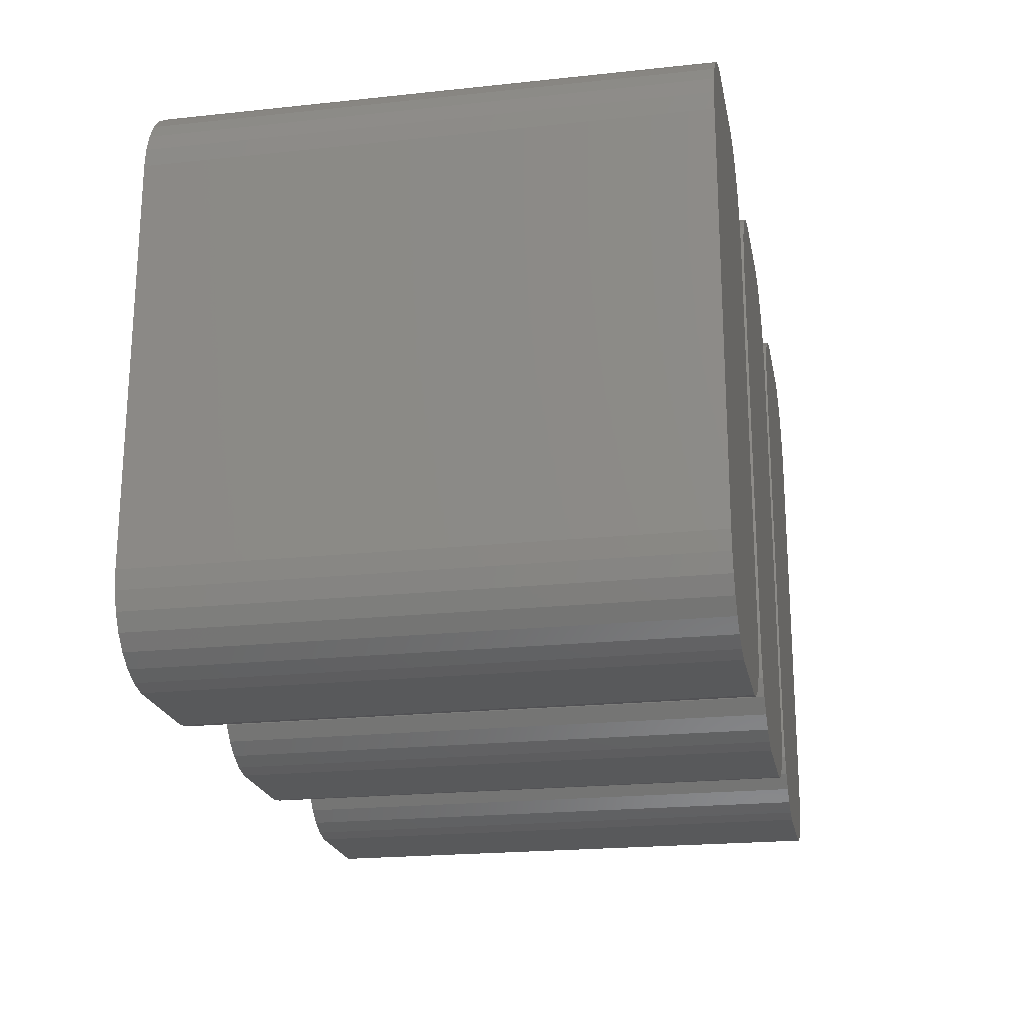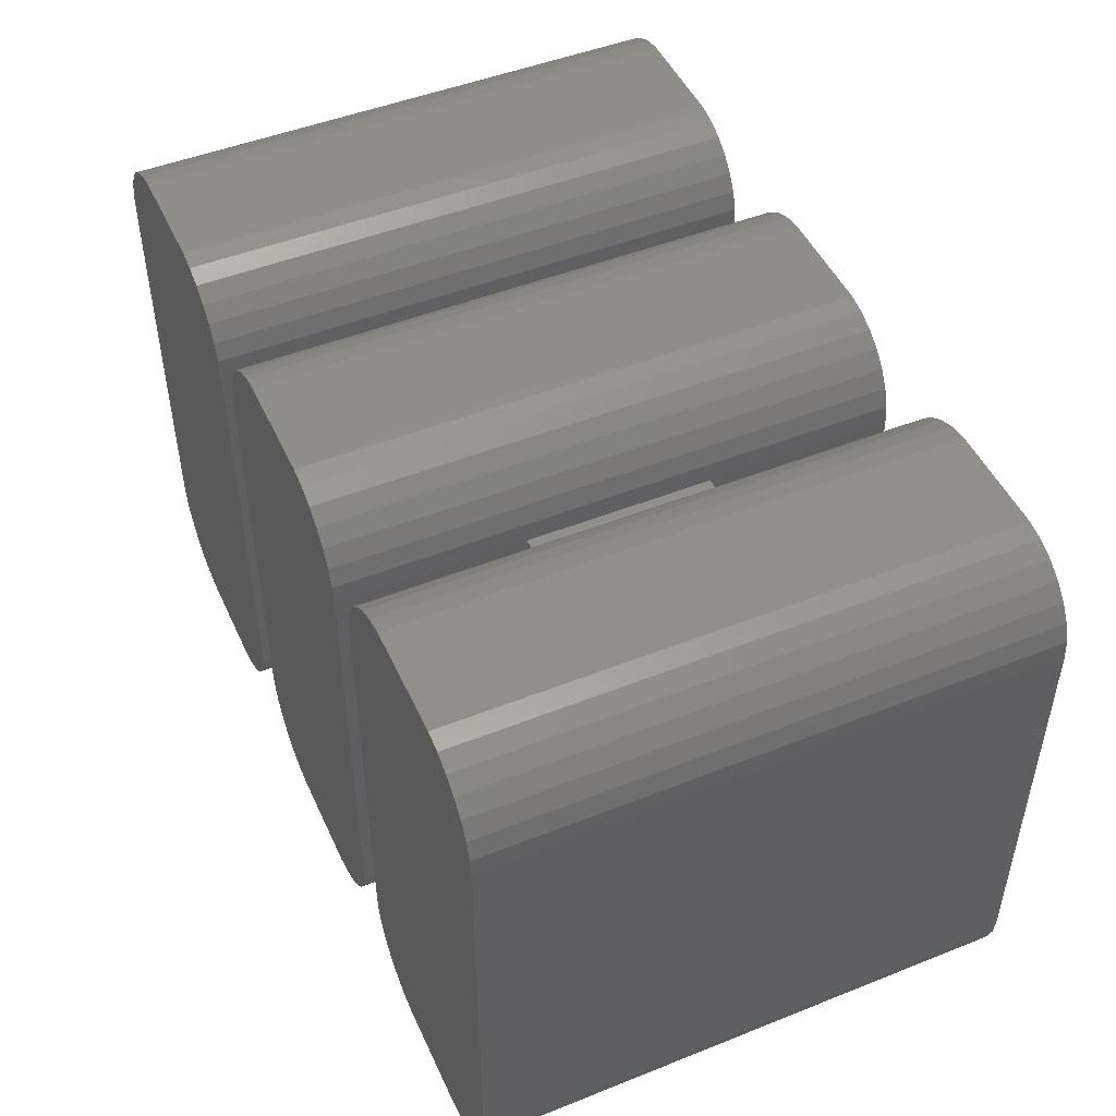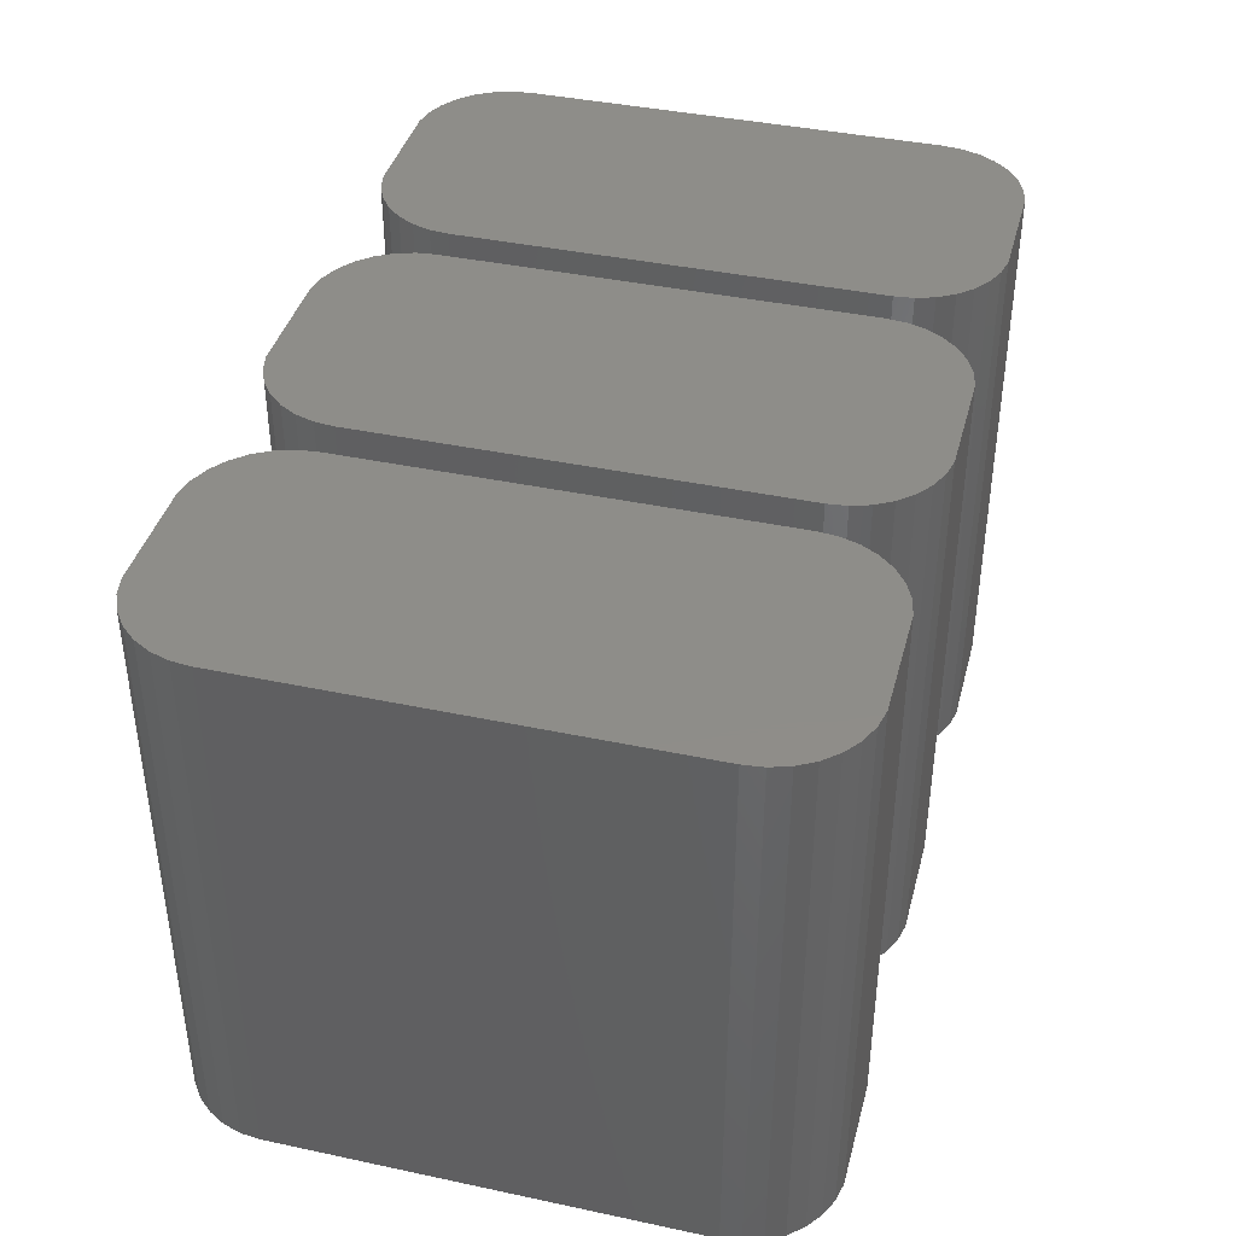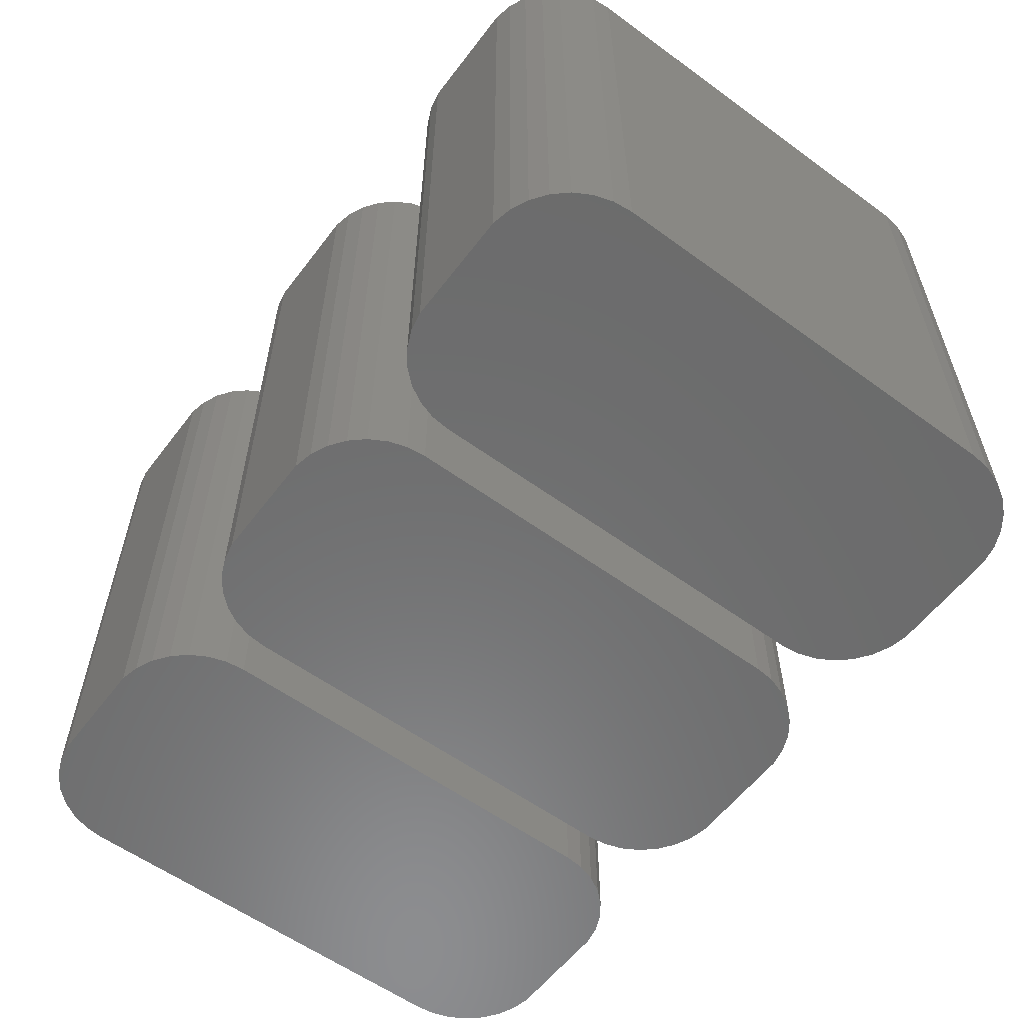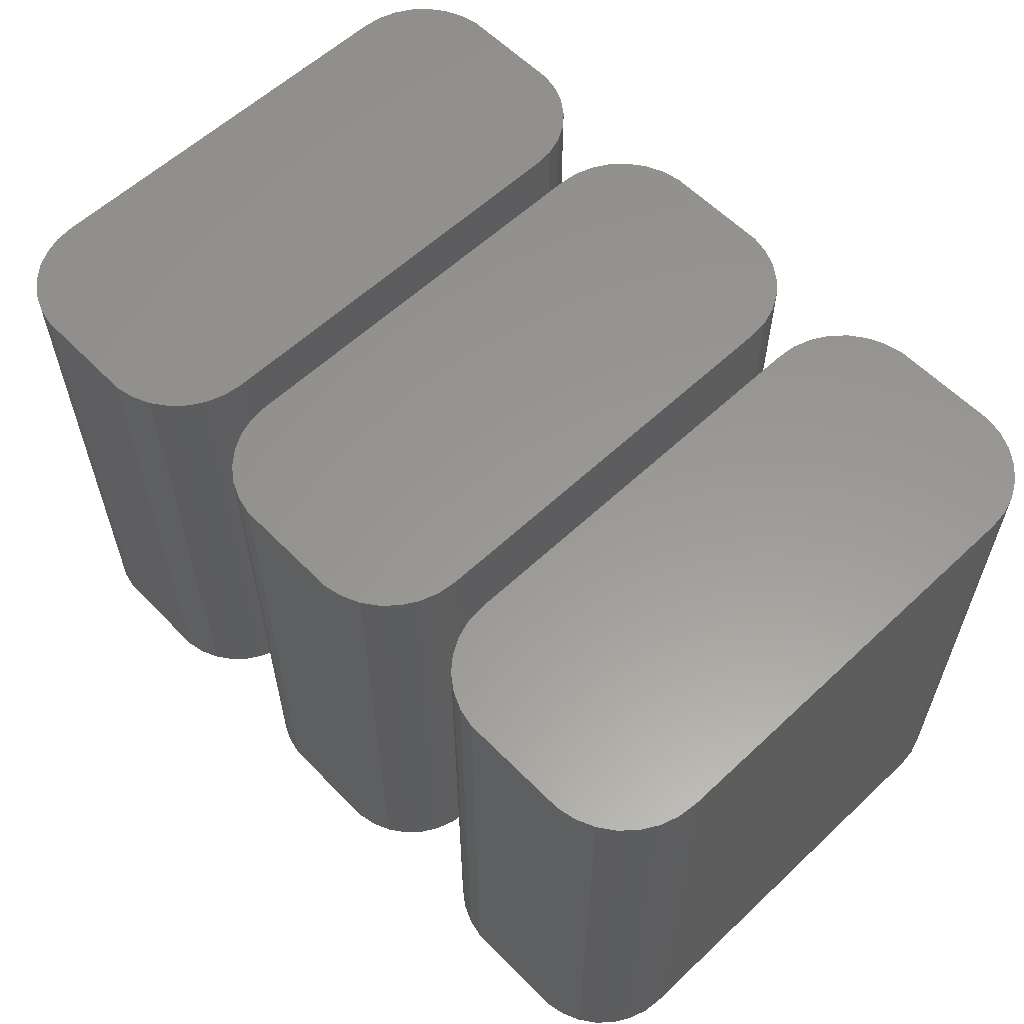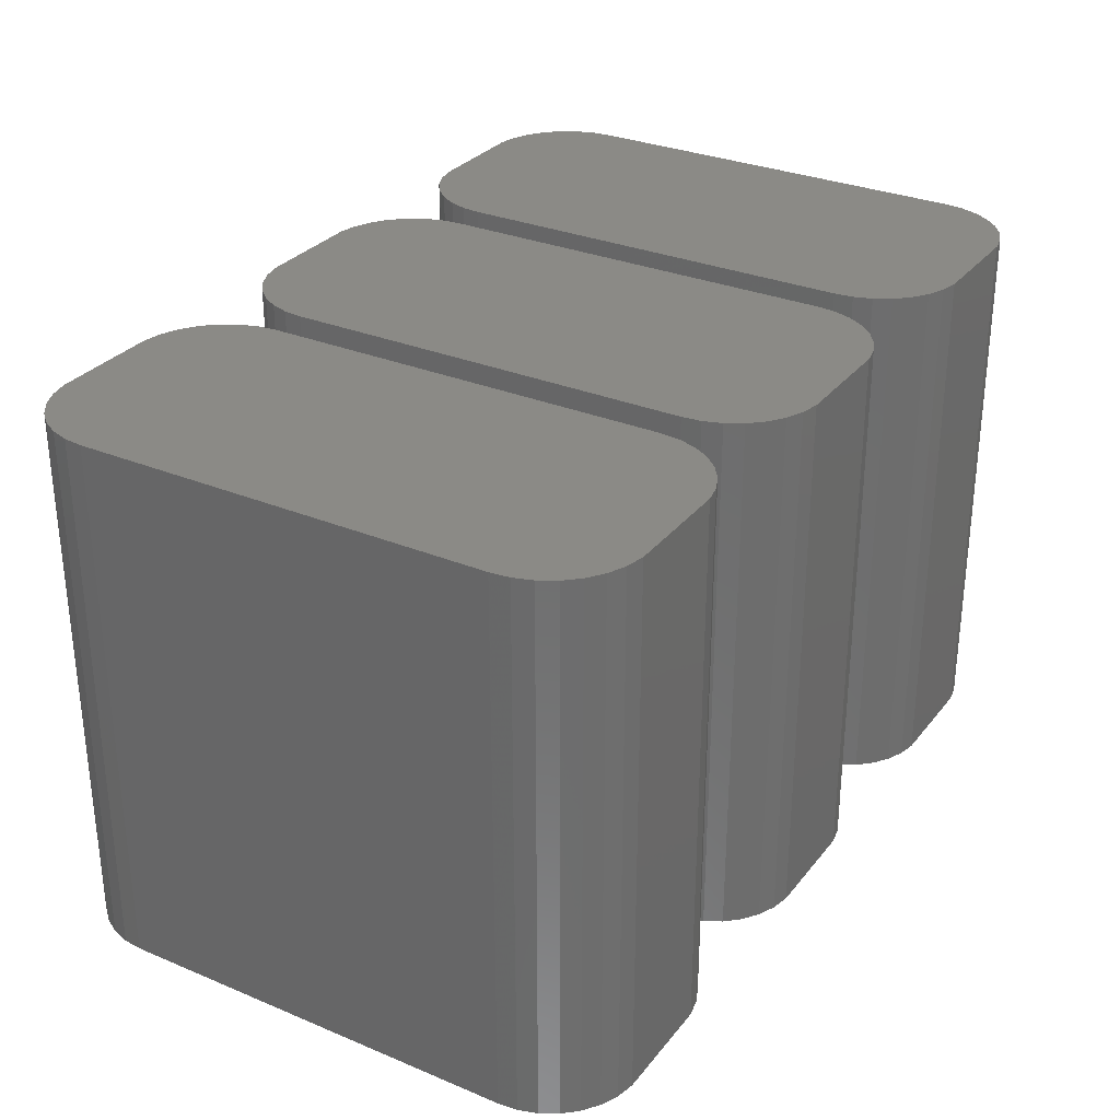
<metadata>
{"format":"stl","ext":"stl","renderer":"f3d","projection":"perspective","resolution":1024,"background":"white","views":[{"elev":-21.2,"azim":100.8,"up":"+Y"},{"elev":48.3,"azim":66.0,"up":"+Y"},{"elev":40.1,"azim":-75.3,"up":"+Z"},{"elev":-58.0,"azim":-127.0,"up":"+Z"},{"elev":59.0,"azim":-133.9,"up":"+Z"},{"elev":30.2,"azim":121.1,"up":"+Z"}]}
</metadata>
<code>
# stl→obj: 208 verts, 412 faces
v 0.2091 -6.489 -6
v 0.618 -6.402 6
v 0.2091 -6.489 6
v 0.618 -6.402 -6
v 1.618 -5.676 6
v 1.827 -5.313 -6
v 1.827 -5.313 6
v 1.618 -5.676 -6
v -3.956 4.916 -6
v -3.827 5.313 6
v -3.827 5.313 -6
v -3.956 4.916 6
v 2 4.5 2
v 1.956 4.916 6
v 2 4.5 6
v 1.956 4.916 -6
v 2 4.5 -2
v 2 4.5 -6
v -4 4.5 -6
v -4 4.5 6
v 0.618 6.402 -6
v 0.2091 6.489 6
v 0.618 6.402 6
v 0.2091 6.489 -6
v 2 -4.5 6
v 2 -4.5 2
v 2 -4.5 -2
v 2 -4.5 -6
v 1.956 -4.916 -6
v 1.956 -4.916 6
v 1 -6.232 6
v 1 -6.232 -6
v 1.338 -5.986 6
v 1.338 -5.986 -6
v -3.338 -5.986 -6
v -3 -6.232 6
v -3.338 -5.986 6
v -3 -6.232 -6
v -2.209 -6.489 -6
v -2.209 -6.489 6
v -3.618 -5.676 6
v -3.618 -5.676 -6
v 1.827 5.313 6
v -4 -4.5 6
v 1.618 5.676 6
v 1.338 5.986 6
v 1 6.232 6
v -2.209 6.489 6
v -2.618 6.402 6
v -3 6.232 6
v -3.338 5.986 6
v -2.618 -6.402 6
v -3.618 5.676 6
v -3.827 -5.313 6
v -3.956 -4.916 6
v -4 -4.5 -6
v 1.338 5.986 -6
v 1.618 5.676 -6
v -3.827 -5.313 -6
v -3.956 -4.916 -6
v -3.618 5.676 -6
v 1.827 5.313 -6
v 1 6.232 -6
v -2.618 -6.402 -6
v -2.209 6.489 -6
v -2.618 6.402 -6
v -3 6.232 -6
v -3.338 5.986 -6
v 2.8 -4.5 2
v 2.8 4.5 2
v 2.8 4.5 6
v 2.8 -4.5 6
v 2.8 -4.5 -6
v 2.8 4.5 -2
v 2.8 4.5 -6
v 2.8 -4.5 -2
v 7.009 -6.489 -6
v 7.418 -6.402 6
v 7.009 -6.489 6
v 7.418 -6.402 -6
v 8.418 -5.676 6
v 8.627 -5.313 -6
v 8.627 -5.313 6
v 8.418 -5.676 -6
v 2.844 4.916 -6
v 2.973 5.313 6
v 2.973 5.313 -6
v 2.844 4.916 6
v 8.8 4.5 2
v 8.756 4.916 6
v 8.8 4.5 6
v 8.756 4.916 -6
v 8.8 4.5 -2
v 8.8 4.5 -6
v 7.418 6.402 -6
v 7.009 6.489 6
v 7.418 6.402 6
v 7.009 6.489 -6
v 8.8 -4.5 6
v 8.8 -4.5 2
v 8.8 -4.5 -2
v 8.8 -4.5 -6
v 8.756 -4.916 -6
v 8.756 -4.916 6
v 7.8 -6.232 6
v 7.8 -6.232 -6
v 3.462 -5.986 -6
v 3.8 -6.232 6
v 3.462 -5.986 6
v 3.8 -6.232 -6
v 4.591 -6.489 -6
v 4.591 -6.489 6
v 3.182 -5.676 6
v 3.182 -5.676 -6
v 8.627 5.313 6
v 8.418 5.676 6
v 8.138 5.986 6
v 7.8 6.232 6
v 8.138 -5.986 6
v 4.591 6.489 6
v 4.182 6.402 6
v 3.8 6.232 6
v 3.462 5.986 6
v 4.182 -6.402 6
v 3.182 5.676 6
v 2.973 -5.313 6
v 2.844 -4.916 6
v 4.182 6.402 -6
v 3.8 6.232 -6
v 8.138 5.986 -6
v 8.418 5.676 -6
v 8.138 -5.986 -6
v 2.973 -5.313 -6
v 2.844 -4.916 -6
v 3.182 5.676 -6
v 8.627 5.313 -6
v 7.8 6.232 -6
v 4.182 -6.402 -6
v 4.591 6.489 -6
v 3.462 5.986 -6
v 9.6 -4.5 2
v 9.6 4.5 2
v 9.6 4.5 6
v 9.6 -4.5 6
v 9.6 -4.5 -6
v 9.6 4.5 -2
v 9.6 4.5 -6
v 9.6 -4.5 -2
v 13.81 -6.489 -6
v 14.22 -6.402 6
v 13.81 -6.489 6
v 14.22 -6.402 -6
v 15.22 -5.676 6
v 15.43 -5.313 -6
v 15.43 -5.313 6
v 15.22 -5.676 -6
v 9.773 5.313 -6
v 9.982 5.676 6
v 9.982 5.676 -6
v 9.773 5.313 6
v 15.6 4.5 6
v 15.56 4.916 -6
v 15.56 4.916 6
v 15.6 4.5 -6
v 14.22 6.402 -6
v 13.81 6.489 6
v 14.22 6.402 6
v 13.81 6.489 -6
v 15.6 -4.5 6
v 15.6 -4.5 -6
v 15.56 -4.916 -6
v 15.56 -4.916 6
v 14.6 -6.232 6
v 14.6 -6.232 -6
v 10.26 -5.986 -6
v 10.6 -6.232 6
v 10.26 -5.986 6
v 10.6 -6.232 -6
v 11.39 -6.489 -6
v 11.39 -6.489 6
v 9.982 -5.676 6
v 9.982 -5.676 -6
v 15.43 5.313 6
v 15.22 5.676 6
v 14.94 5.986 6
v 14.6 6.232 6
v 14.94 -5.986 6
v 11.39 6.489 6
v 10.98 6.402 6
v 10.6 6.232 6
v 10.26 5.986 6
v 10.98 -6.402 6
v 9.644 4.916 6
v 9.773 -5.313 6
v 9.644 -4.916 6
v 10.98 6.402 -6
v 10.6 6.232 -6
v 14.94 5.986 -6
v 15.22 5.676 -6
v 14.94 -5.986 -6
v 9.773 -5.313 -6
v 9.644 -4.916 -6
v 9.644 4.916 -6
v 15.43 5.313 -6
v 14.6 6.232 -6
v 10.98 -6.402 -6
v 11.39 6.489 -6
v 10.26 5.986 -6
f 1 2 3
f 2 1 4
f 5 6 7
f 6 5 8
f 9 10 11
f 10 9 12
f 13 14 15
f 14 13 16
f 17 16 13
f 16 17 18
f 19 12 9
f 12 19 20
f 21 22 23
f 22 21 24
f 25 13 15
f 13 25 26
f 27 18 17
f 18 27 28
f 7 29 30
f 29 7 6
f 30 26 25
f 26 30 27
f 29 27 30
f 27 29 28
f 4 31 2
f 31 4 32
f 32 33 31
f 33 32 34
f 35 36 37
f 36 35 38
f 39 3 40
f 3 39 1
f 35 41 42
f 41 35 37
f 22 15 14
f 15 20 25
f 22 14 43
f 44 25 20
f 22 43 45
f 3 25 44
f 22 45 46
f 25 3 30
f 22 46 47
f 30 3 7
f 22 47 23
f 7 3 5
f 15 22 20
f 5 3 33
f 20 22 48
f 33 3 31
f 20 48 49
f 31 3 2
f 20 49 50
f 3 44 40
f 20 50 51
f 40 44 52
f 20 51 53
f 52 44 36
f 20 53 10
f 36 44 37
f 20 10 12
f 37 44 41
f 41 44 54
f 54 44 55
f 56 20 19
f 20 56 44
f 45 57 46
f 57 45 58
f 33 8 5
f 8 33 34
f 59 55 60
f 55 59 54
f 11 53 61
f 53 11 10
f 1 28 29
f 28 56 18
f 1 29 6
f 19 18 56
f 1 6 8
f 24 18 19
f 1 8 34
f 18 24 16
f 1 34 32
f 16 24 62
f 1 32 4
f 62 24 58
f 28 1 56
f 58 24 57
f 56 1 39
f 57 24 63
f 56 39 64
f 63 24 21
f 65 19 66
f 56 64 38
f 56 38 35
f 24 19 65
f 56 35 42
f 66 19 67
f 56 42 59
f 67 19 68
f 56 59 60
f 68 19 61
f 61 19 11
f 11 19 9
f 60 44 56
f 44 60 55
f 61 51 68
f 51 61 53
f 24 48 22
f 48 24 65
f 65 49 48
f 49 65 66
f 64 40 52
f 40 64 39
f 42 54 59
f 54 42 41
f 66 50 49
f 50 66 67
f 67 51 50
f 51 67 68
f 57 47 46
f 47 57 63
f 63 23 47
f 23 63 21
f 43 58 45
f 58 43 62
f 14 62 43
f 62 14 16
f 38 52 36
f 52 38 64
f 13 69 70
f 26 69 13
f 69 71 70
f 71 69 72
f 73 74 75
f 74 73 76
f 76 27 74
f 74 27 17
f 27 69 26
f 69 27 76
f 74 13 70
f 13 74 17
f 77 78 79
f 78 77 80
f 81 82 83
f 82 81 84
f 85 86 87
f 86 85 88
f 89 90 91
f 90 89 92
f 93 92 89
f 92 93 94
f 74 85 75
f 85 74 88
f 70 88 74
f 88 70 71
f 95 96 97
f 96 95 98
f 99 89 91
f 89 99 100
f 101 94 93
f 94 101 102
f 83 103 104
f 103 83 82
f 104 100 99
f 100 104 101
f 103 101 104
f 101 103 102
f 80 105 78
f 105 80 106
f 107 108 109
f 108 107 110
f 111 79 112
f 79 111 77
f 107 113 114
f 113 107 109
f 96 91 90
f 91 71 99
f 96 90 115
f 72 99 71
f 96 115 116
f 79 99 72
f 96 116 117
f 99 79 104
f 96 117 118
f 104 79 83
f 96 118 97
f 83 79 81
f 91 96 71
f 81 79 119
f 71 96 120
f 119 79 105
f 71 120 121
f 105 79 78
f 71 121 122
f 79 72 112
f 71 122 123
f 112 72 124
f 71 123 125
f 124 72 108
f 71 125 86
f 108 72 109
f 71 86 88
f 109 72 113
f 113 72 126
f 126 72 127
f 128 122 121
f 122 128 129
f 116 130 117
f 130 116 131
f 106 119 105
f 119 106 132
f 133 127 134
f 127 133 126
f 87 125 135
f 125 87 86
f 77 102 103
f 102 73 94
f 77 103 82
f 75 94 73
f 77 82 84
f 98 94 75
f 77 84 132
f 94 98 92
f 77 132 106
f 92 98 136
f 77 106 80
f 136 98 131
f 102 77 73
f 131 98 130
f 73 77 111
f 130 98 137
f 73 111 138
f 137 98 95
f 73 138 110
f 98 75 139
f 73 110 107
f 139 75 128
f 73 107 114
f 128 75 129
f 73 114 133
f 129 75 140
f 73 133 134
f 140 75 135
f 135 75 87
f 87 75 85
f 134 76 73
f 76 134 69
f 127 69 134
f 69 127 72
f 98 120 96
f 120 98 139
f 139 121 120
f 121 139 128
f 119 84 81
f 84 119 132
f 138 112 124
f 112 138 111
f 114 126 133
f 126 114 113
f 135 123 140
f 123 135 125
f 129 123 122
f 123 129 140
f 130 118 117
f 118 130 137
f 137 97 118
f 97 137 95
f 115 131 116
f 131 115 136
f 90 136 115
f 136 90 92
f 110 124 108
f 124 110 138
f 89 141 142
f 100 141 89
f 141 143 142
f 143 141 144
f 145 146 147
f 146 145 148
f 146 89 142
f 89 146 93
f 148 101 146
f 146 101 93
f 101 141 100
f 141 101 148
f 149 150 151
f 150 149 152
f 153 154 155
f 154 153 156
f 157 158 159
f 158 157 160
f 161 162 163
f 162 161 164
f 165 166 167
f 166 165 168
f 169 164 161
f 164 169 170
f 155 171 172
f 171 155 154
f 172 170 169
f 170 172 171
f 152 173 150
f 173 152 174
f 175 176 177
f 176 175 178
f 179 151 180
f 151 179 149
f 175 181 182
f 181 175 177
f 166 161 163
f 161 143 169
f 166 163 183
f 144 169 143
f 166 183 184
f 151 169 144
f 166 184 185
f 169 151 172
f 166 185 186
f 172 151 155
f 166 186 167
f 155 151 153
f 161 166 143
f 153 151 187
f 143 166 188
f 187 151 173
f 143 188 189
f 173 151 150
f 143 189 190
f 151 144 180
f 143 190 191
f 180 144 192
f 143 191 158
f 192 144 176
f 143 158 160
f 176 144 177
f 143 160 193
f 177 144 181
f 181 144 194
f 194 144 195
f 196 190 189
f 190 196 197
f 184 198 185
f 198 184 199
f 174 187 173
f 187 174 200
f 201 195 202
f 195 201 194
f 146 203 147
f 203 146 193
f 142 193 146
f 193 142 143
f 149 170 171
f 170 145 164
f 149 171 154
f 147 164 145
f 149 154 156
f 168 164 147
f 149 156 200
f 164 168 162
f 149 200 174
f 162 168 204
f 149 174 152
f 204 168 199
f 170 149 145
f 199 168 198
f 145 149 179
f 198 168 205
f 145 179 206
f 205 168 165
f 145 206 178
f 168 147 207
f 145 178 175
f 207 147 196
f 145 175 182
f 196 147 197
f 145 182 201
f 197 147 208
f 145 201 202
f 208 147 159
f 159 147 157
f 157 147 203
f 202 148 145
f 148 202 141
f 195 141 202
f 141 195 144
f 168 188 166
f 188 168 207
f 207 189 188
f 189 207 196
f 187 156 153
f 156 187 200
f 206 180 192
f 180 206 179
f 182 194 201
f 194 182 181
f 203 160 157
f 160 203 193
f 159 191 208
f 191 159 158
f 197 191 190
f 191 197 208
f 198 186 185
f 186 198 205
f 205 167 186
f 167 205 165
f 183 199 184
f 199 183 204
f 163 204 183
f 204 163 162
f 178 192 176
f 192 178 206

</code>
